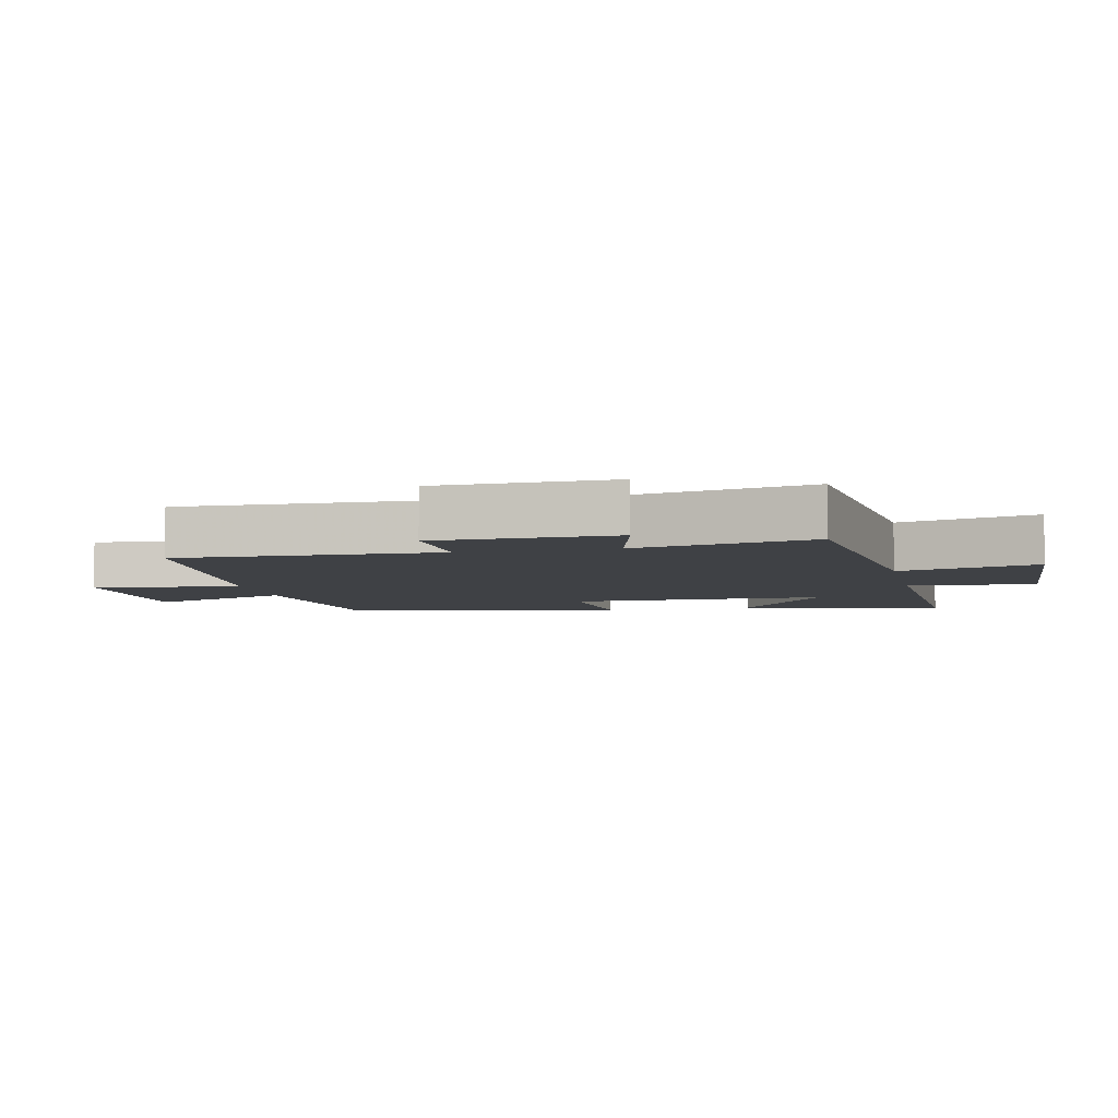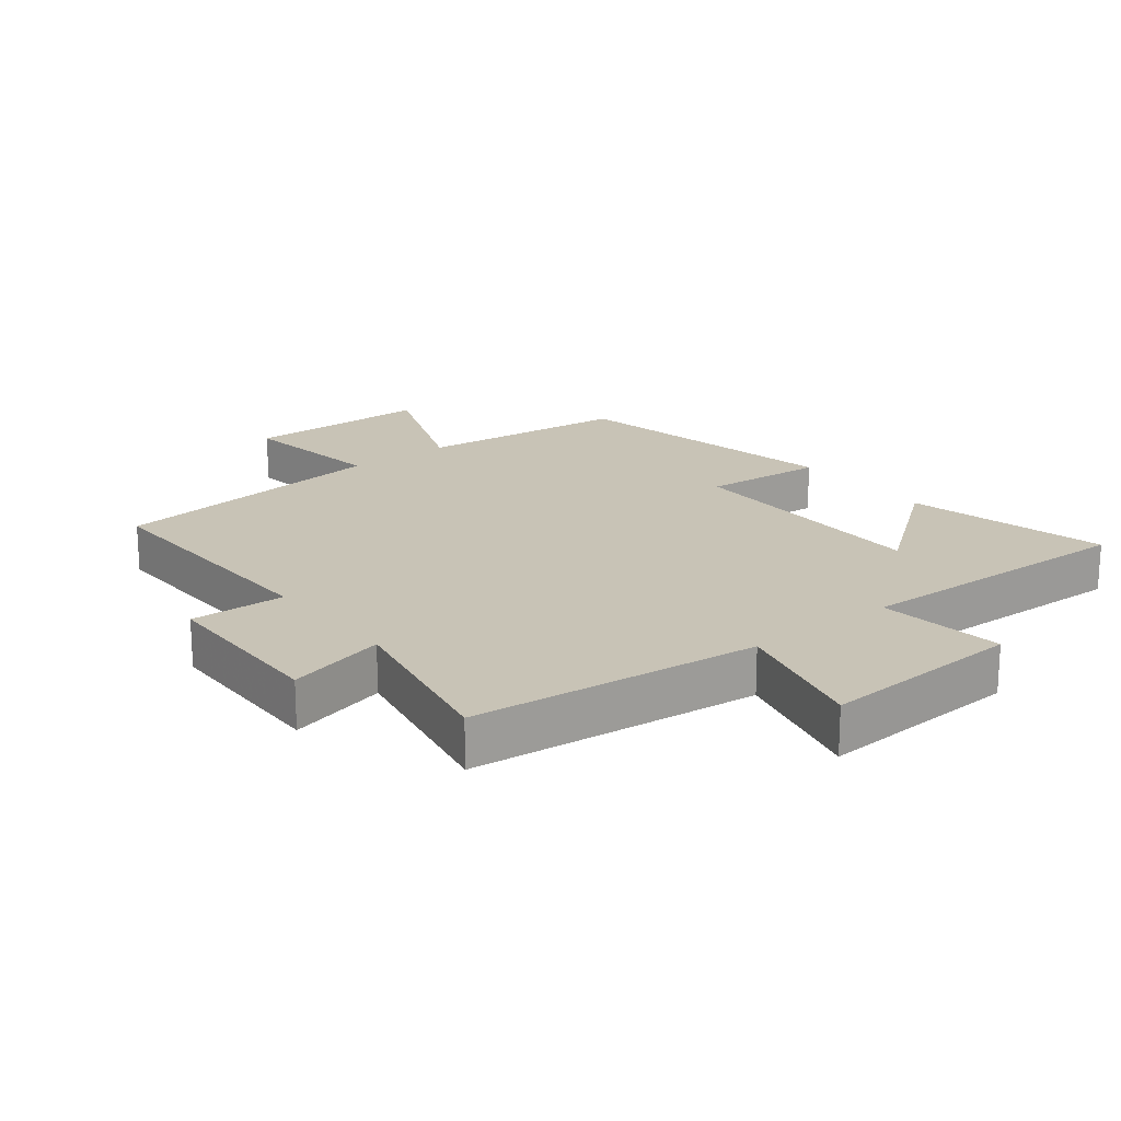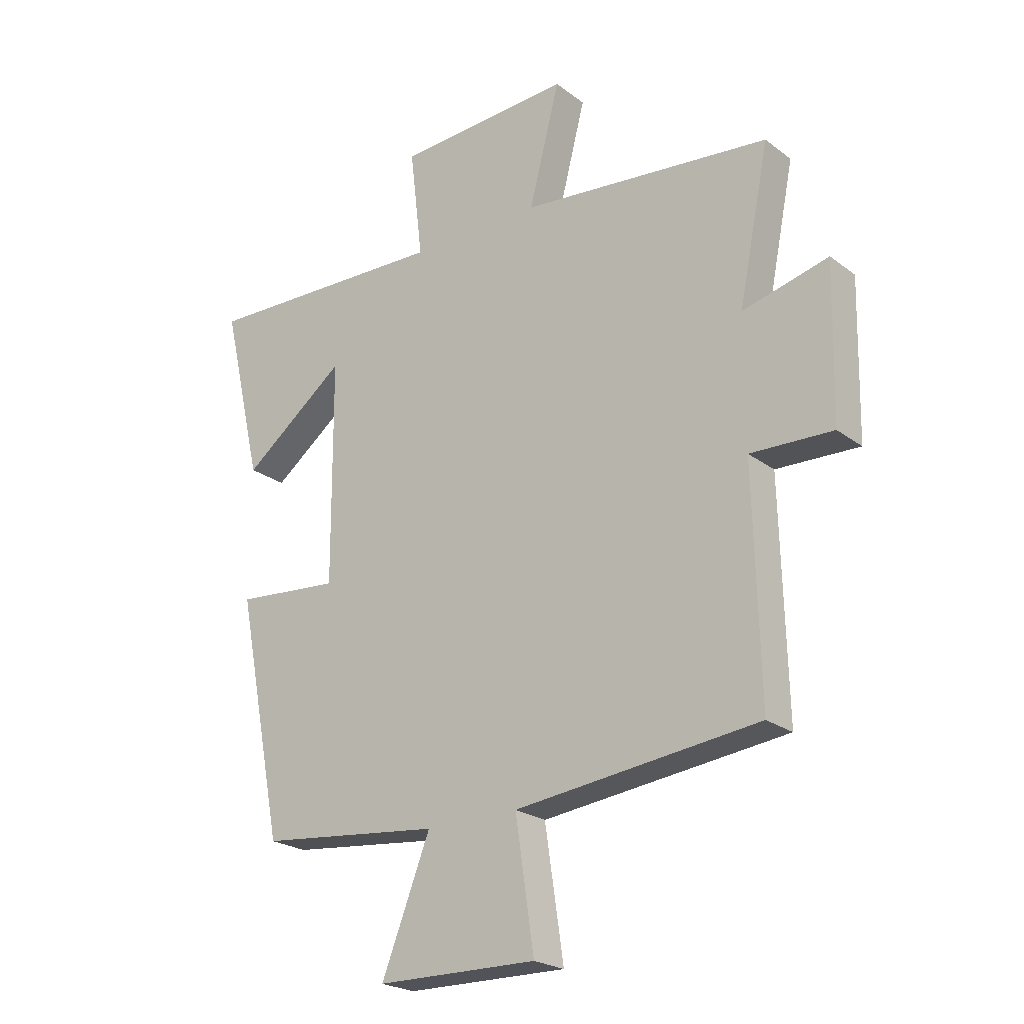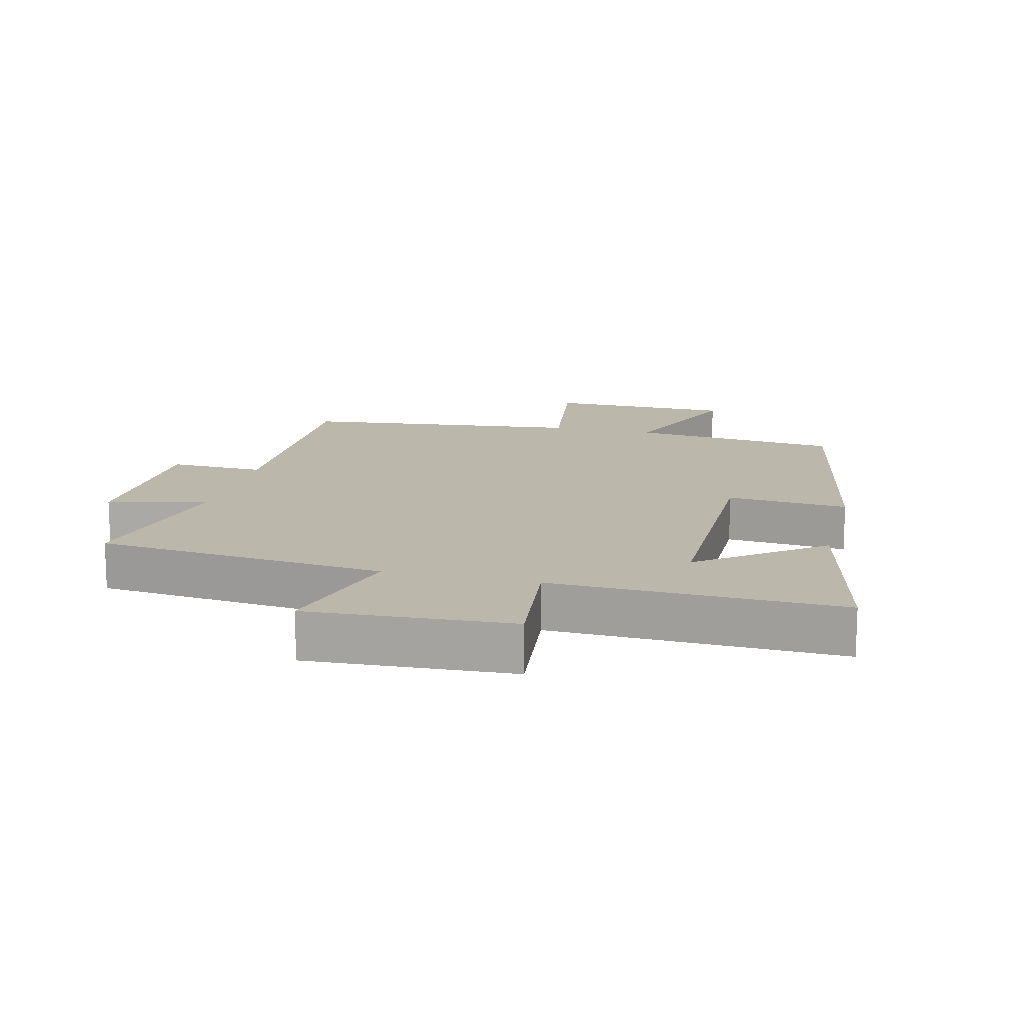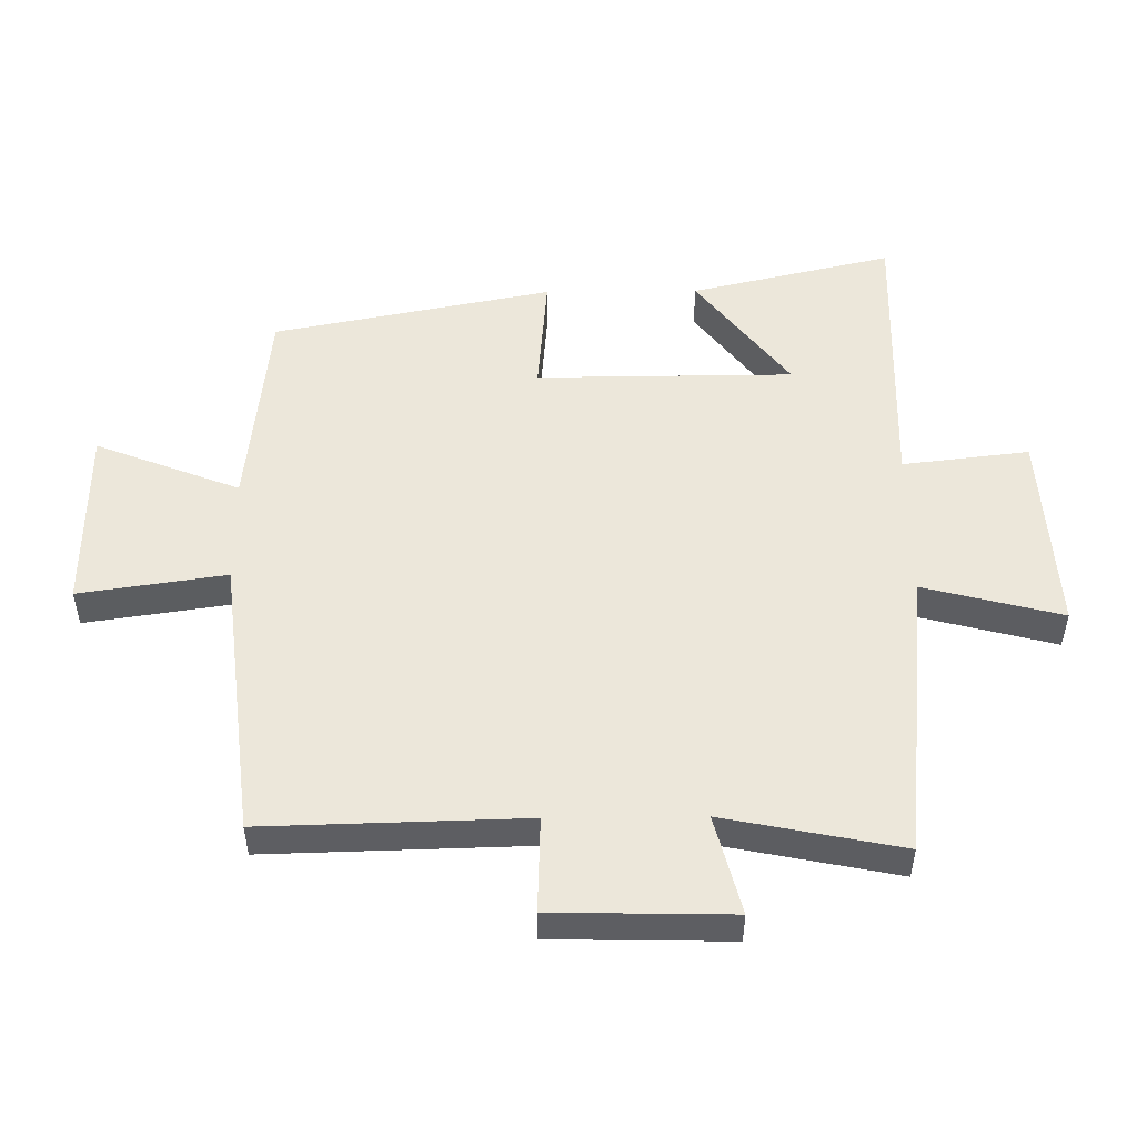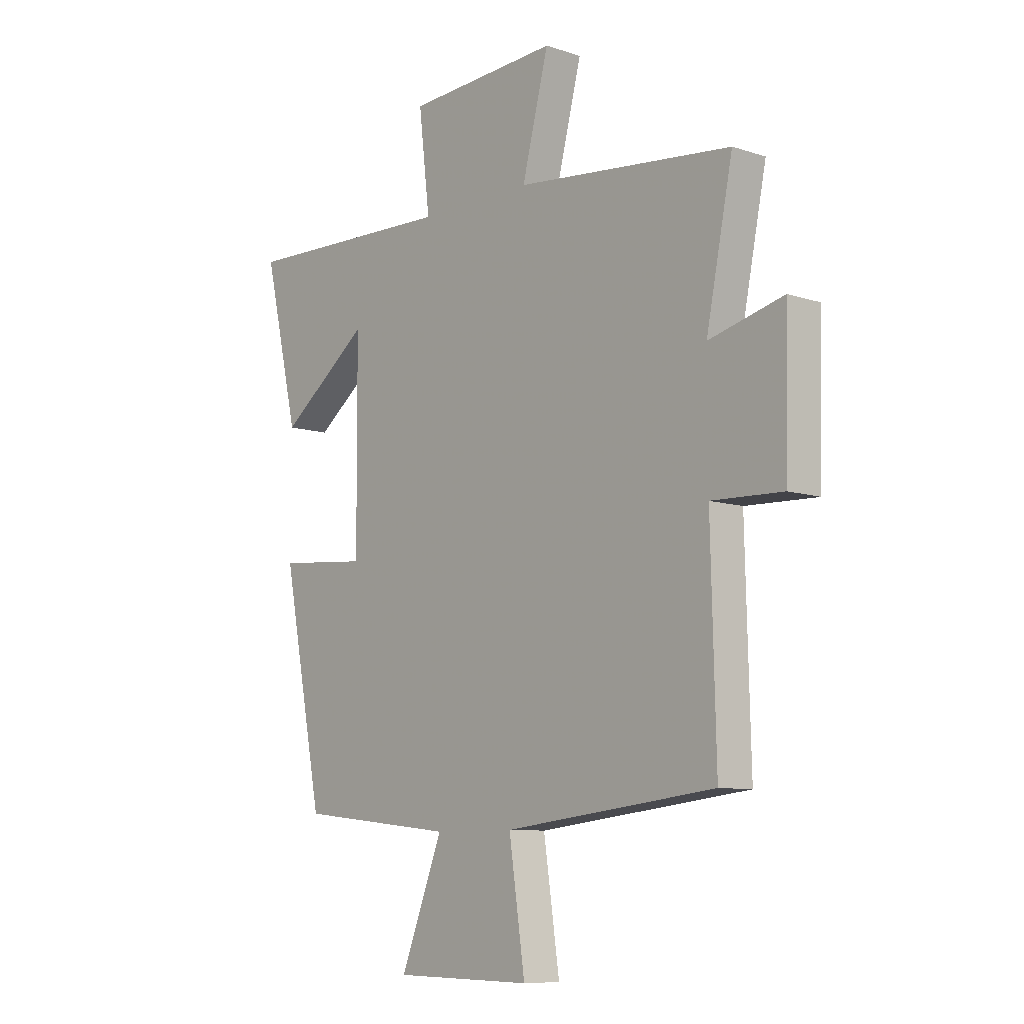
<metadata>
{"format":"obj","ext":"obj","renderer":"f3d","projection":"perspective","resolution":1024,"background":"white","views":[{"elev":-5.7,"azim":-77.5,"up":"+Y"},{"elev":19.5,"azim":-38.3,"up":"+Y"},{"elev":-23.0,"azim":-141.5,"up":"+Z"},{"elev":14.5,"azim":14.0,"up":"+Y"},{"elev":51.4,"azim":-90.6,"up":"+Y"},{"elev":-9.0,"azim":-131.2,"up":"+Z"}]}
</metadata>
<code>
v -0.51 0.07 -0.45
v -0.5 0.07 -0.049
v -0.647 0.07 -0.054
v -0.653 0.07 0.22
v -0.5 0.07 0.181
v -0.555 0.07 0.454
v -0.108 0.07 0.5
v -0.163 0.07 0.713
v 0.151 0.07 0.695
v 0.128 0.07 0.5
v 0.572 0.07 0.514
v 0.5 0.07 0.203
v 0.315 0.07 0.345
v 0.313 0.07 -0.051
v 0.5 0.07 -0.035
v 0.416 0.07 -0.465
v 0.091 0.07 -0.5
v 0.178 0.07 -0.722
v -0.108 0.07 -0.726
v -0.075 0.07 -0.5
v -0.51 0 -0.45
v -0.5 0 -0.049
v -0.647 0 -0.054
v -0.653 0 0.22
v -0.5 0 0.181
v -0.555 0 0.454
v -0.108 0 0.5
v -0.163 0 0.713
v 0.151 0 0.695
v 0.128 0 0.5
v 0.572 0 0.514
v 0.5 0 0.203
v 0.315 0 0.345
v 0.313 0 -0.051
v 0.5 0 -0.035
v 0.416 0 -0.465
v 0.091 0 -0.5
v 0.178 0 -0.722
v -0.108 0 -0.726
v -0.075 0 -0.5
f 17 18 19 20
f 17 20 1 2
f 14 15 16 17
f 13 14 17 2
f 10 11 12 13
f 10 13 2 3
f 7 8 9 10
f 5 6 7 10
f 5 10 3
f 3 4 5
f 40 39 38 37
f 22 21 40 37
f 37 36 35 34
f 22 37 34 33
f 33 32 31 30
f 23 22 33 30
f 30 29 28 27
f 30 27 26 25
f 23 30 25
f 25 24 23
f 1 21 22 2
f 2 22 23 3
f 3 23 24 4
f 4 24 25 5
f 5 25 26 6
f 6 26 27 7
f 7 27 28 8
f 8 28 29 9
f 9 29 30 10
f 10 30 31 11
f 11 31 32 12
f 12 32 33 13
f 13 33 34 14
f 14 34 35 15
f 15 35 36 16
f 16 36 37 17
f 17 37 38 18
f 18 38 39 19
f 19 39 40 20
f 20 40 21 1

</code>
